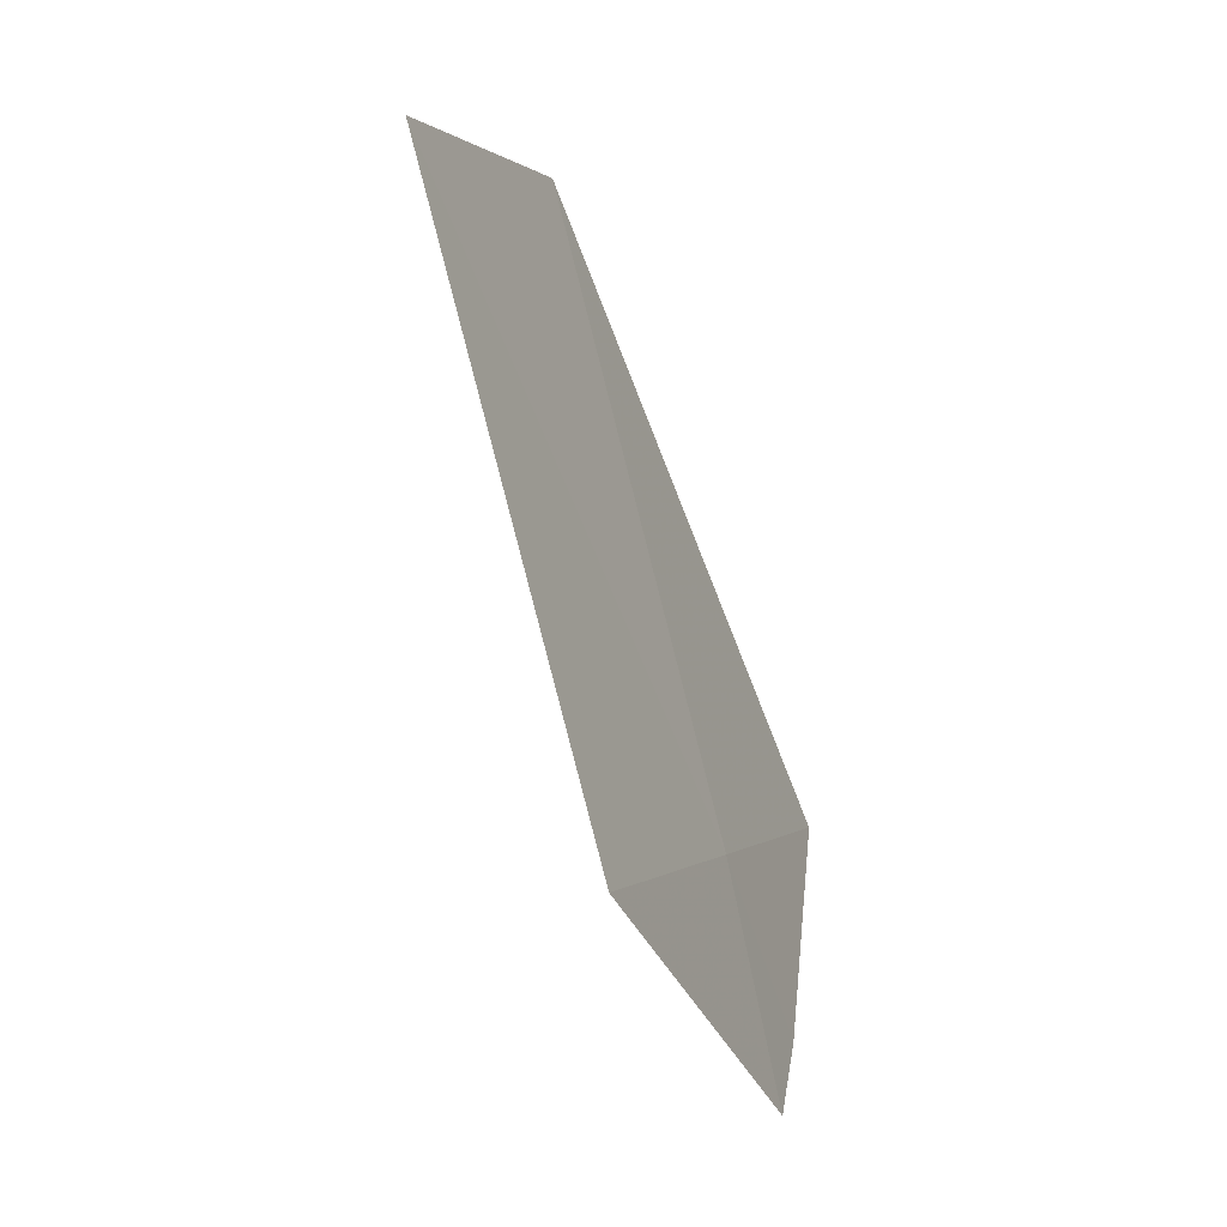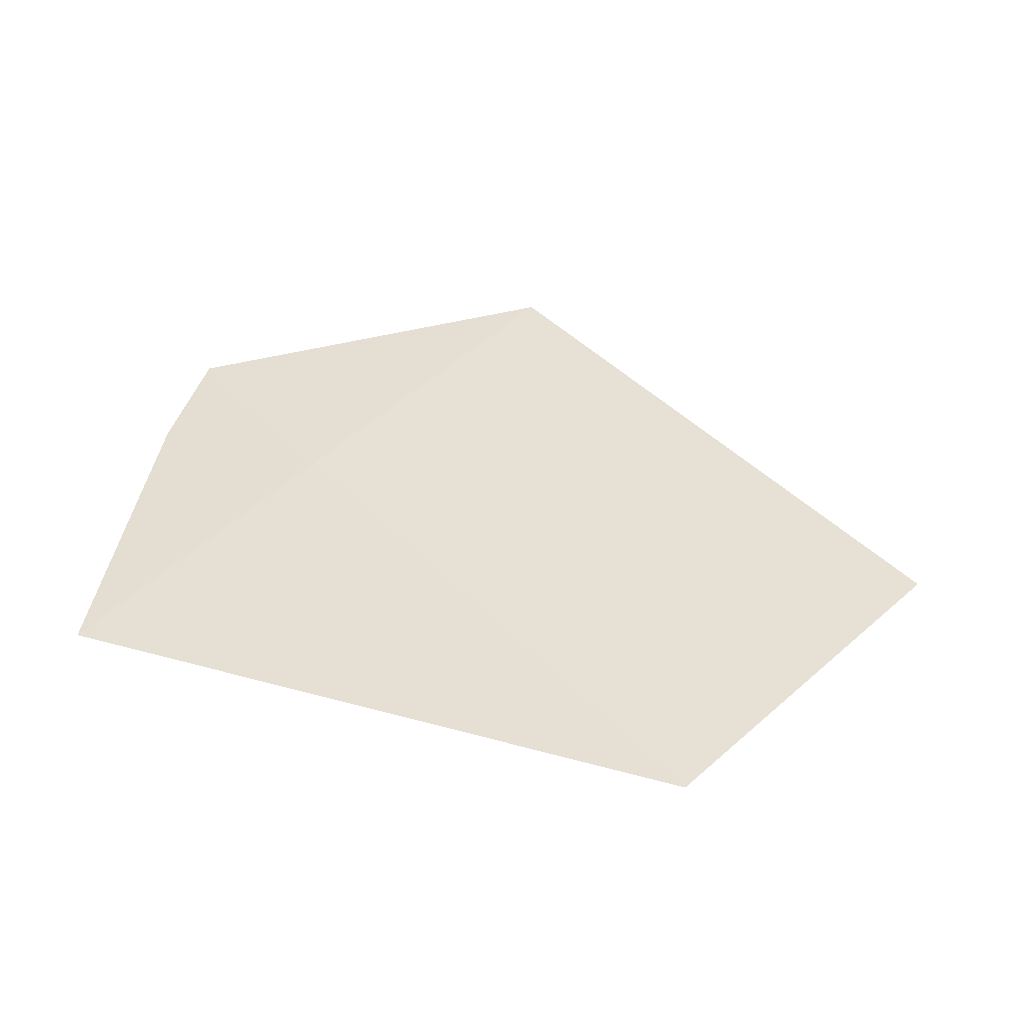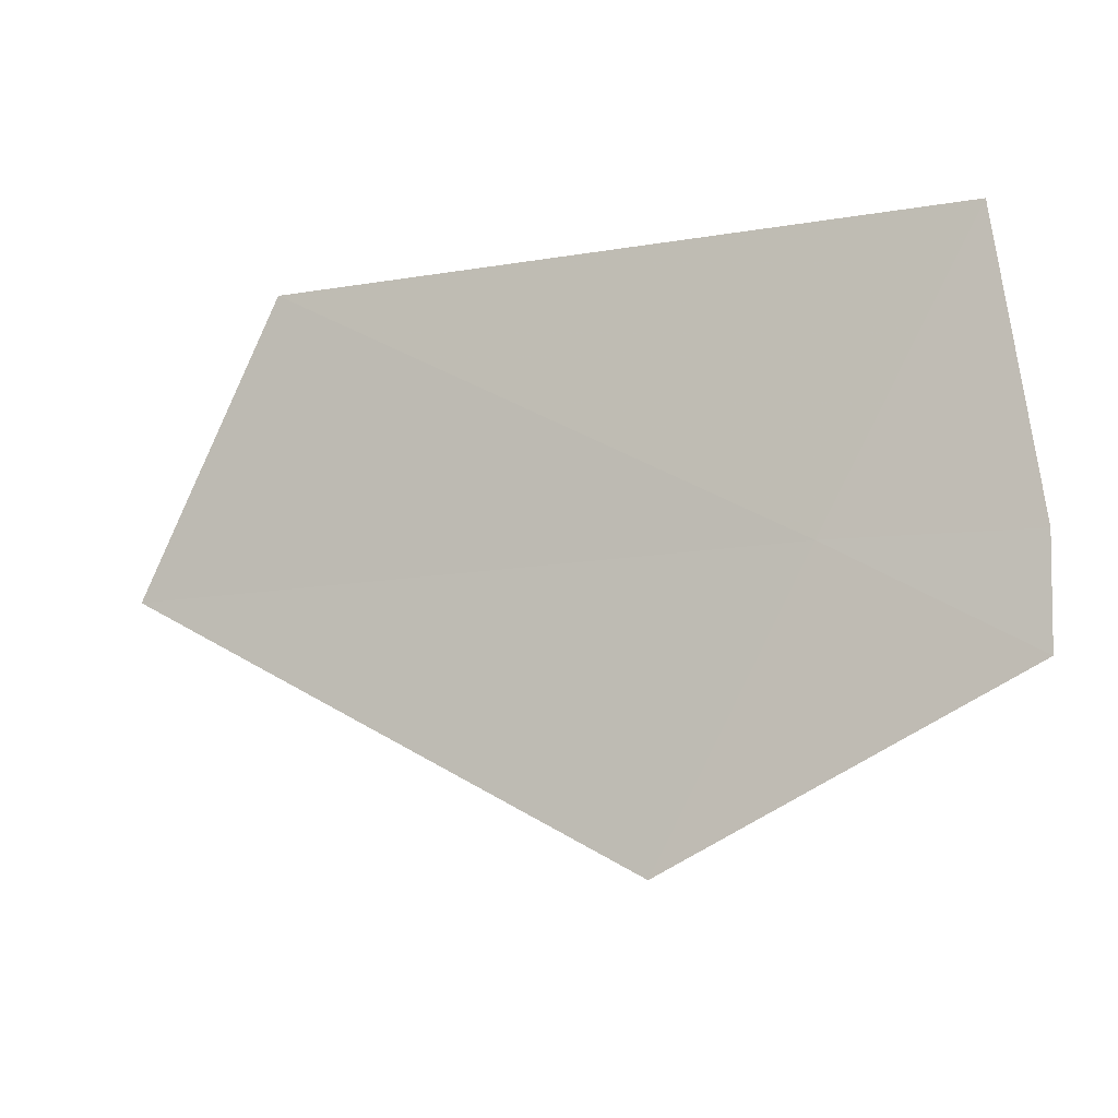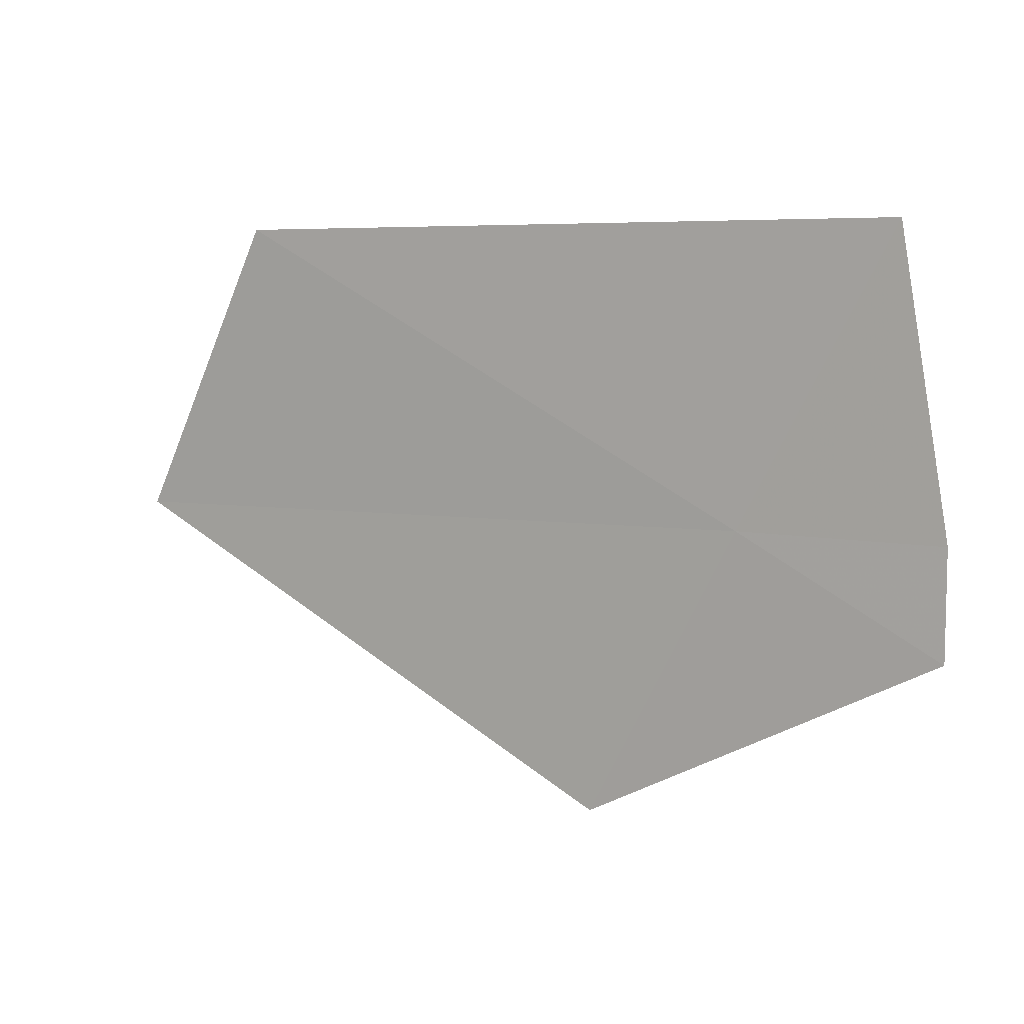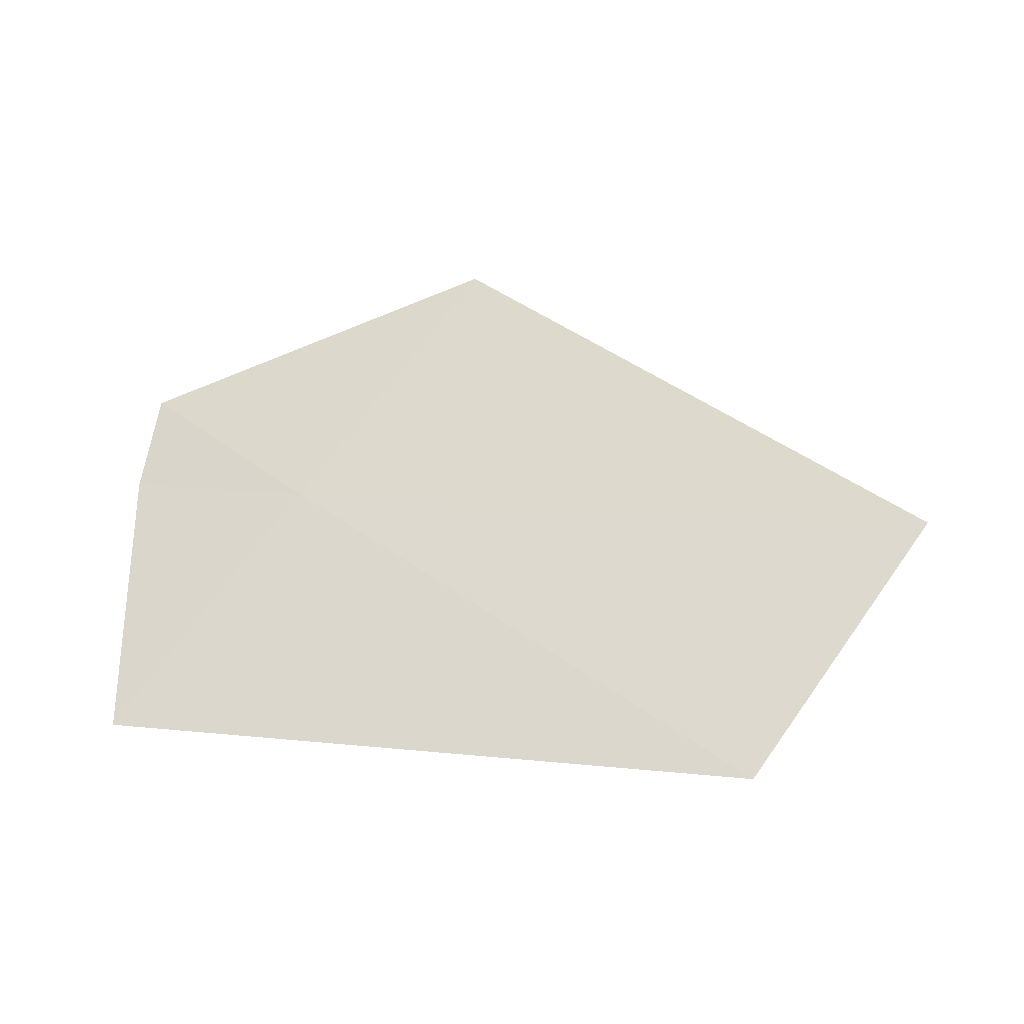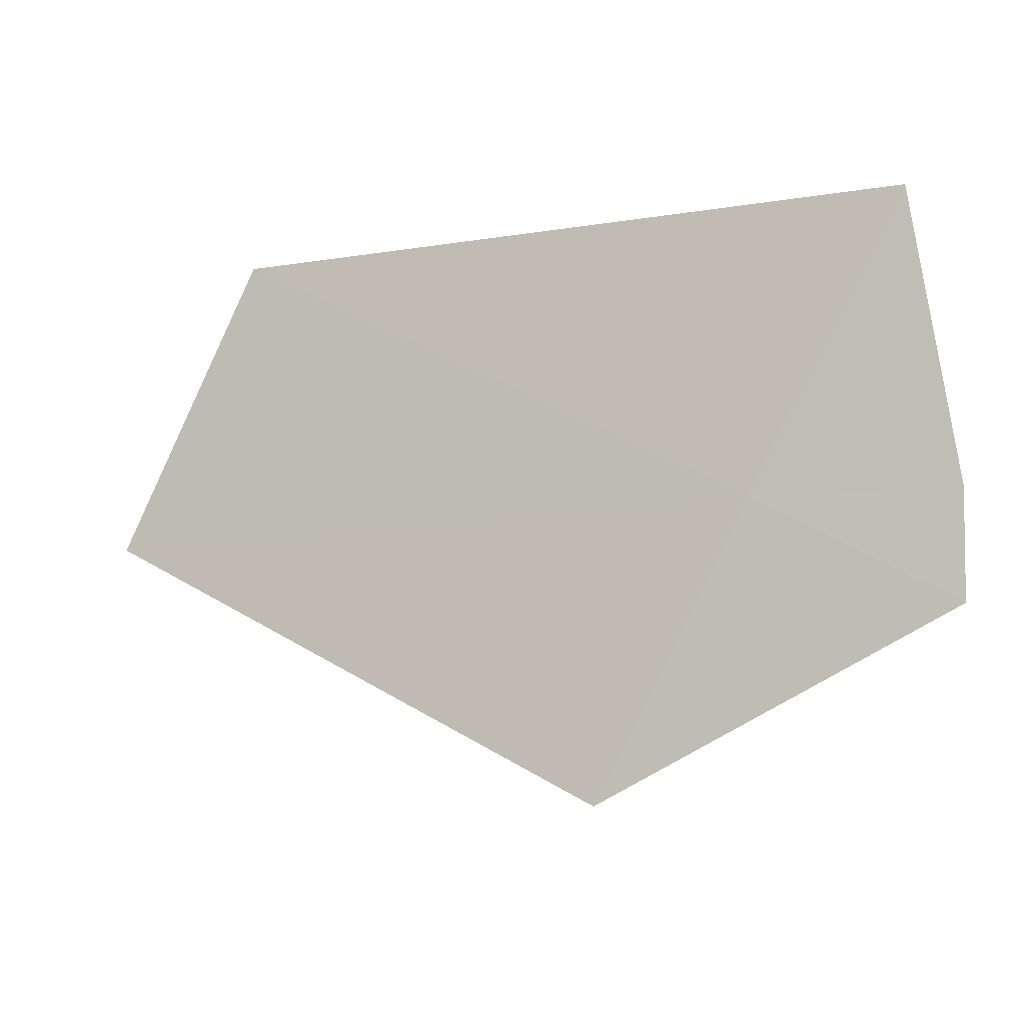
<metadata>
{"format":"obj","ext":"obj","renderer":"f3d","projection":"perspective","resolution":1024,"background":"white","views":[{"elev":-62.0,"azim":-56.2,"up":"+Y"},{"elev":62.5,"azim":-163.6,"up":"+Z"},{"elev":-18.7,"azim":36.5,"up":"+Y"},{"elev":-0.6,"azim":42.7,"up":"+Y"},{"elev":73.5,"azim":-176.3,"up":"+Z"},{"elev":-18.6,"azim":35.7,"up":"+Y"}]}
</metadata>
<code>
v 14.07 -20.95 16.35
v 14.33 -21.12 16.26
v 13.81 -21.34 16.35
v 14.35 -20.97 16.28
v 14.33 -20.55 16.35
v 13.09 -20.9 16.56
v 13.35 -20.5 16.57
f 1 2 4
f 1 6 3
f 1 7 6
f 1 5 7
f 1 3 2
f 1 4 5

</code>
